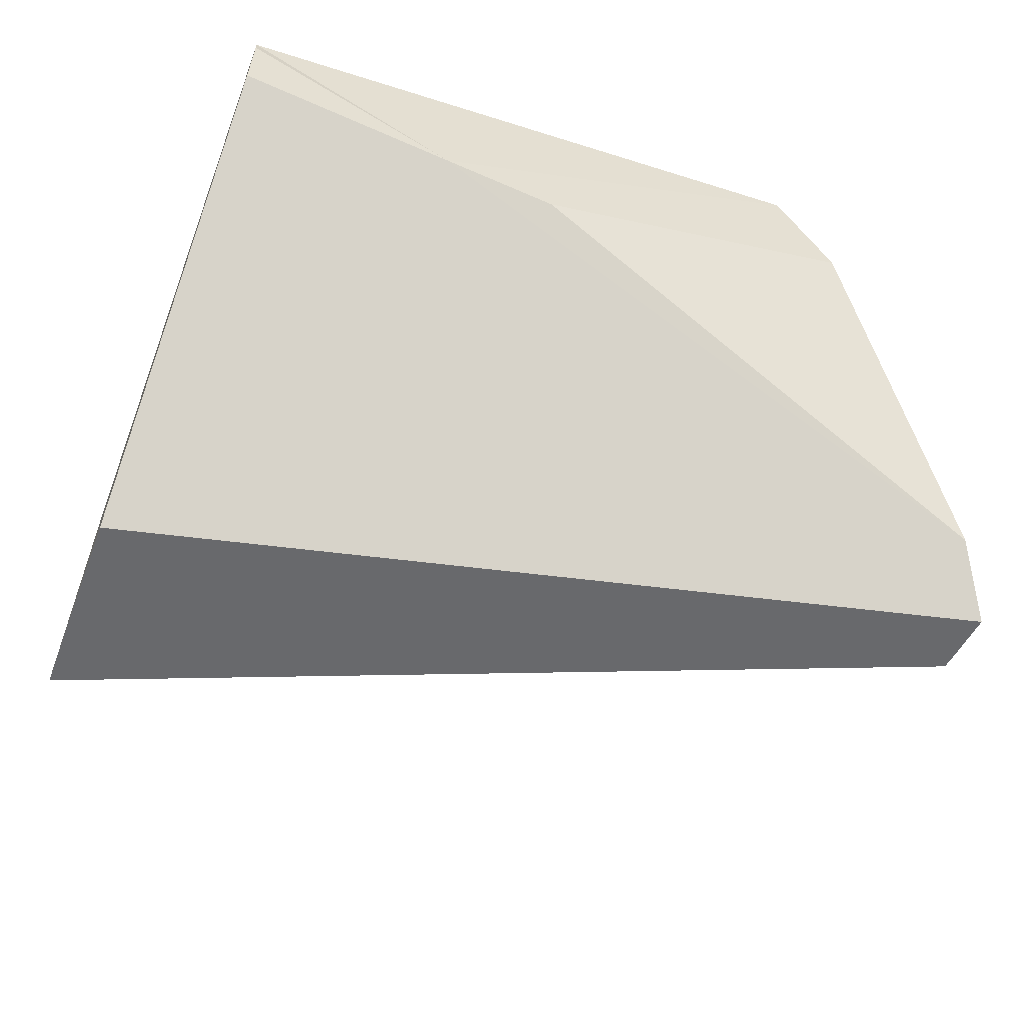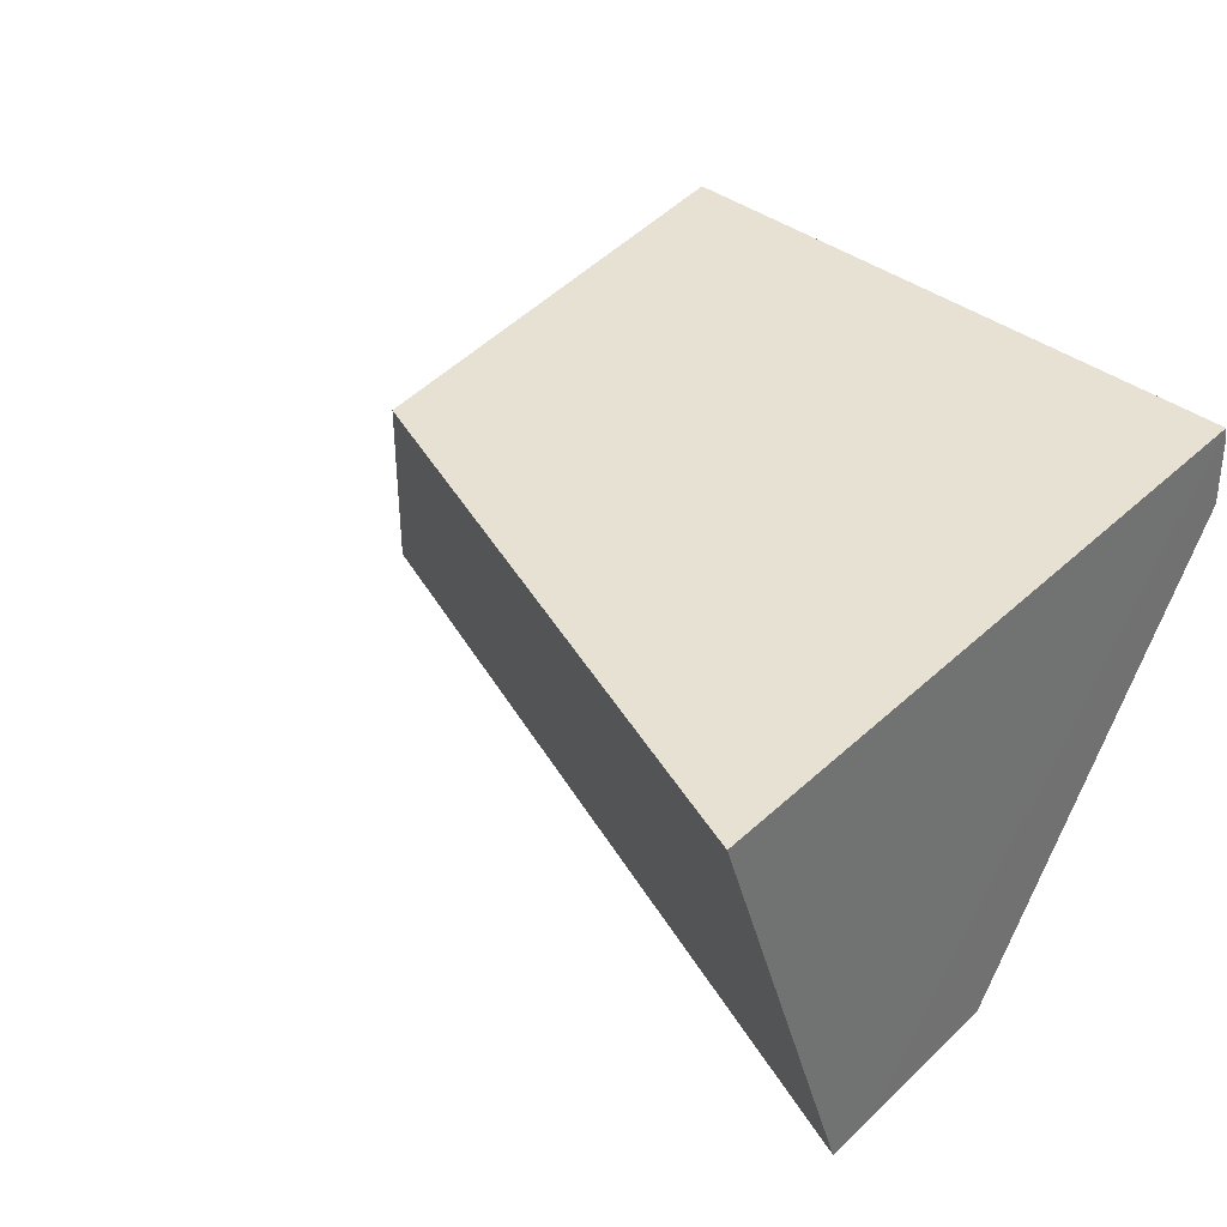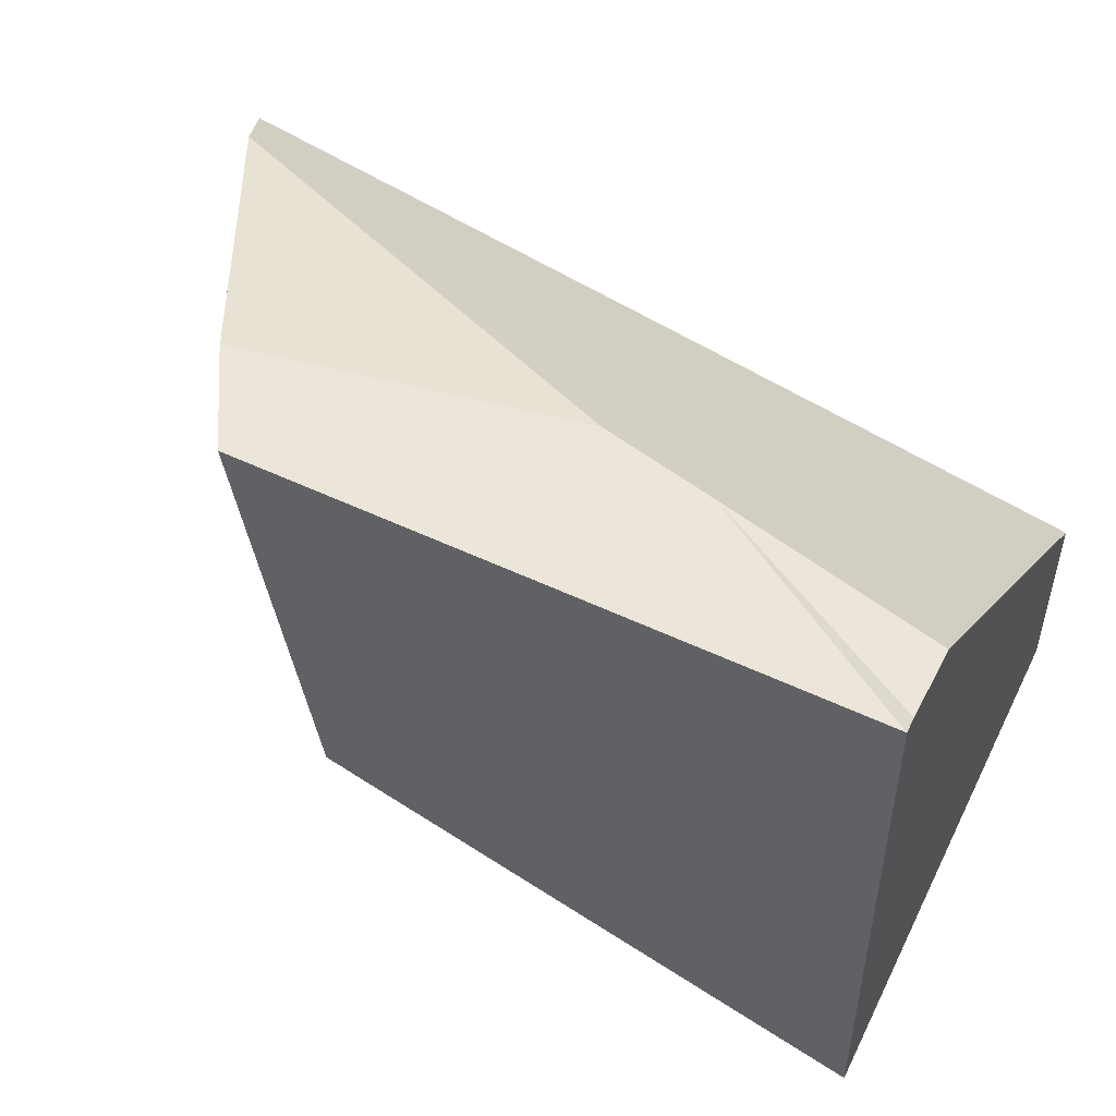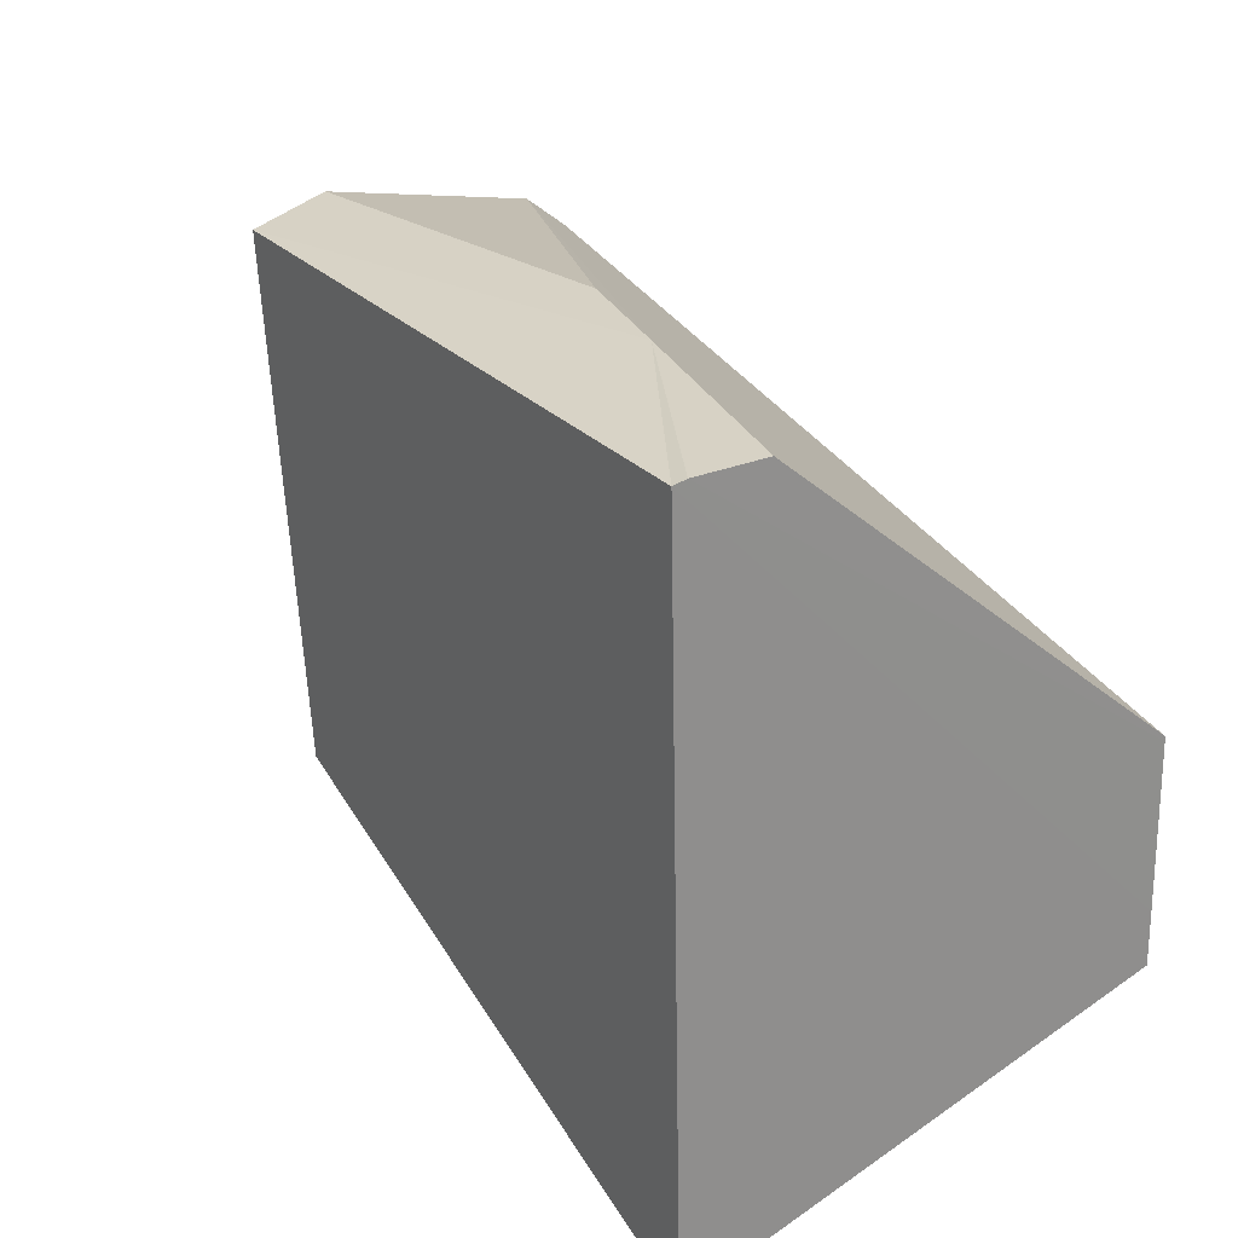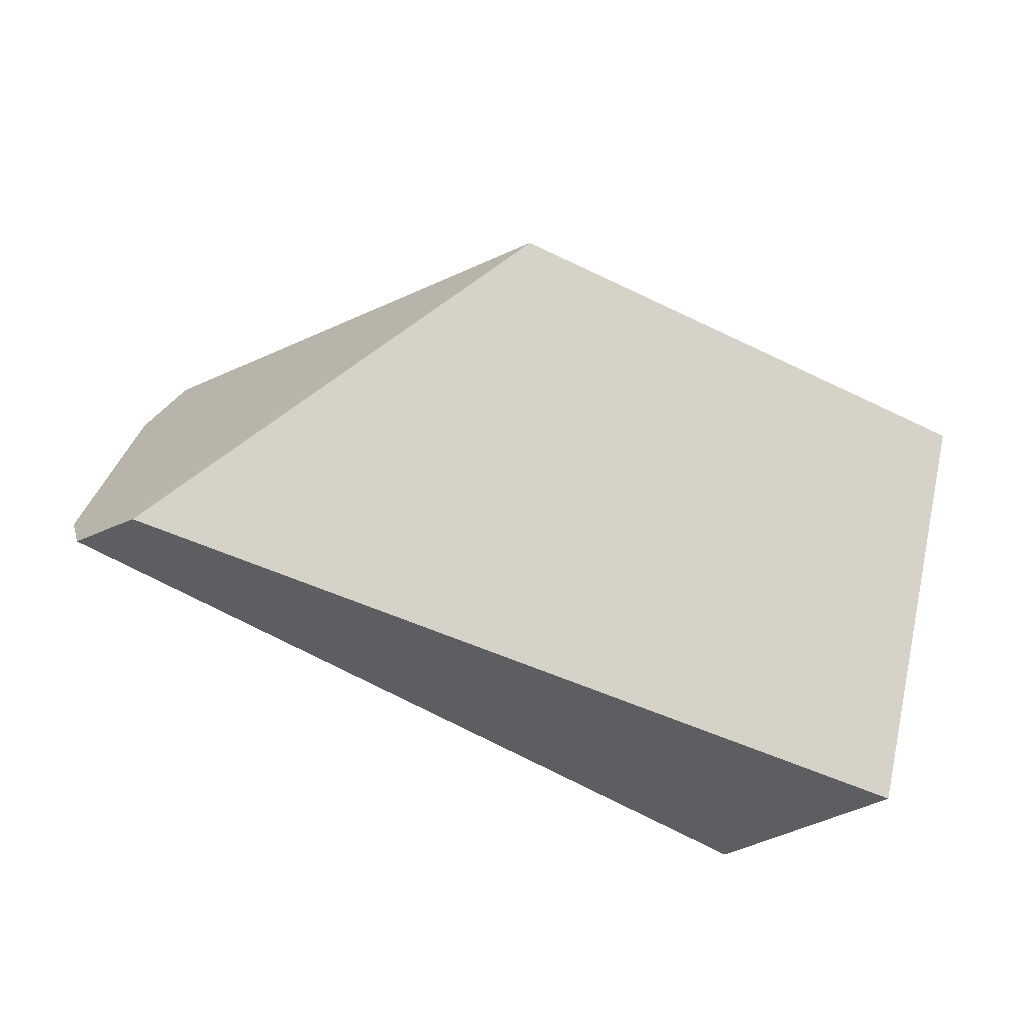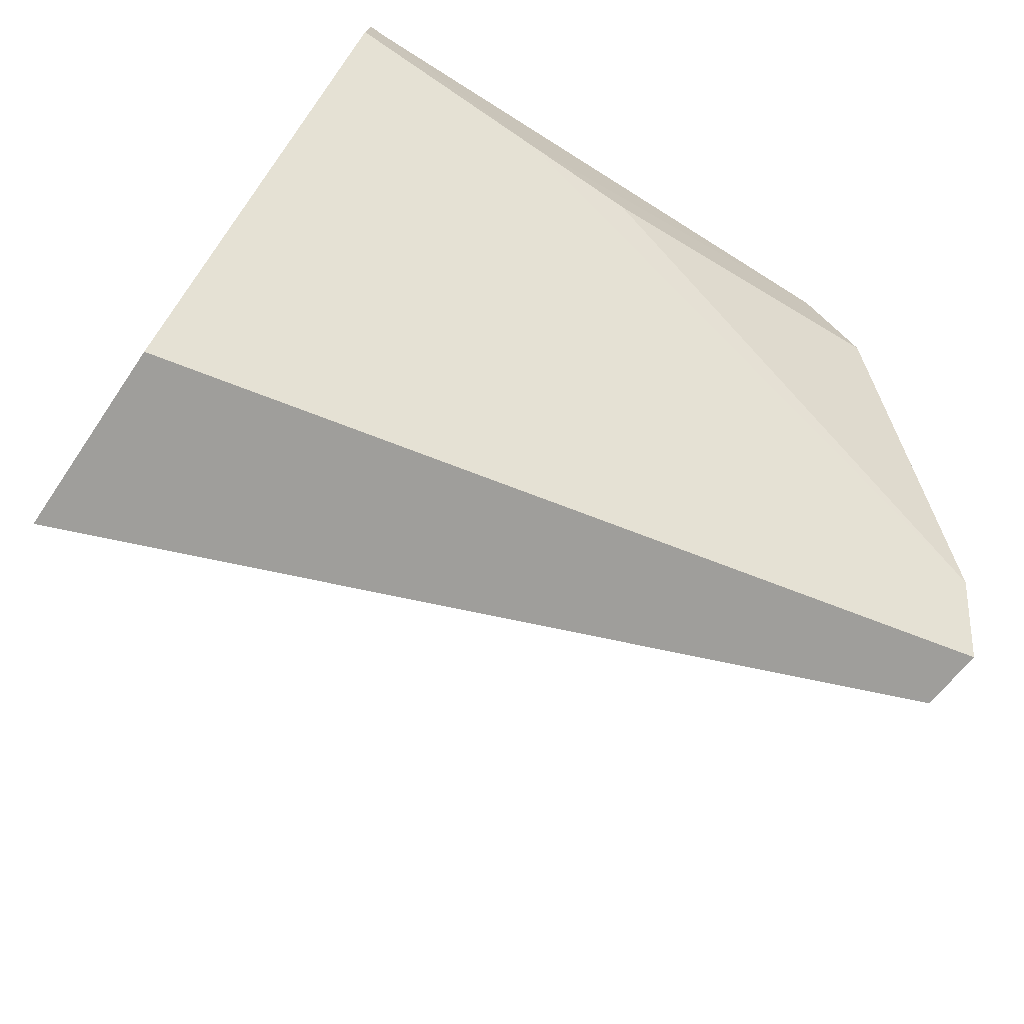
<metadata>
{"format":"obj","ext":"obj","renderer":"f3d","projection":"perspective","resolution":1024,"background":"white","views":[{"elev":-52.8,"azim":161.0,"up":"+Z"},{"elev":39.5,"azim":42.9,"up":"+Z"},{"elev":56.5,"azim":25.8,"up":"+Y"},{"elev":27.4,"azim":56.2,"up":"+Y"},{"elev":-39.4,"azim":-52.7,"up":"+Z"},{"elev":-70.8,"azim":147.6,"up":"+Z"}]}
</metadata>
<code>
o Cube_cell.002_Cube_cell.001
v 1.462 5.862 -0.2168
v 2.525 5.996 0.3
v 2.526 6 0.2832
v 2.529 6 0.1934
v 2.242 6 0.1267
v 1.667 6 0.1736
v 2.093 6 0.09298
v 1.485 5.694 -0.3
v 1.423 5.799 -0.3
v 1.434 5.713 -0.3
v 1.431 5.732 -0.3
v 2.568 5.363 -0.3
v 2.57 5.295 -0.3
v 2.561 5.568 -0.3
v 2.56 5.574 -0.3
v 2.553 5.108 0.3
v 2.469 5.139 0.3
v 1.738 6 0.3
v 1.814 5.382 0.3
v 1.68 6 0.1983
v 2.093 6 0.09298
v 2.242 6 0.1267
v 1.667 6 0.1736
v 2.526 6 0.2832
v 2.529 6 0.1934
v 2.469 5.139 0.3
v 1.814 5.382 0.3
v 1.434 5.713 -0.3
v 1.485 5.694 -0.3
v 1.431 5.732 -0.3
v 1.423 5.799 -0.3
v 2.568 5.363 -0.3
v 2.57 5.295 -0.3
v 2.561 5.568 -0.3
v 2.56 5.574 -0.3
v 2.553 5.108 0.3
v 2.525 5.996 0.3
v 1.738 6 0.3
v 1.68 6 0.1983
f 1 23 21
f 1 21 22
f 13 17 8
f 1 31 30
f 30 28 27
f 26 16 37
f 34 32 29
f 14 2 12
f 12 36 13
f 27 8 17
f 7 6 20
f 14 4 3
f 39 23 1
f 22 4 15
f 13 36 17
f 30 27 1
f 27 18 39
f 1 27 39
f 38 19 37
f 19 26 37
f 33 29 32
f 29 10 11
f 9 29 11
f 9 35 29
f 35 34 29
f 14 3 2
f 12 2 36
f 27 28 8
f 20 38 7
f 38 37 5
f 7 38 5
f 24 25 5
f 37 24 5
f 14 15 4
f 15 31 1
f 1 22 15

</code>
